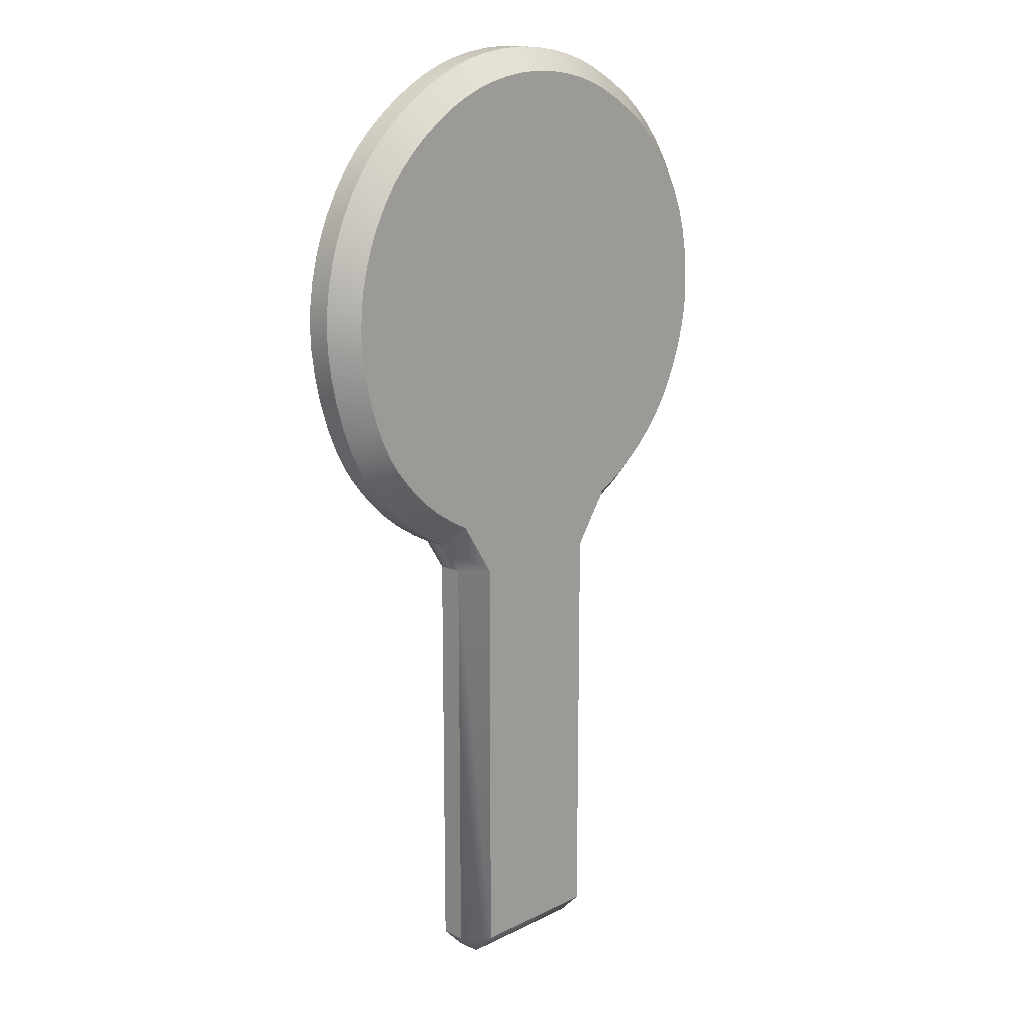
<metadata>
{"format":"obj","ext":"obj","renderer":"f3d","projection":"perspective","resolution":1024,"background":"white","views":[{"elev":15.2,"azim":-45.9,"up":"+Y"}]}
</metadata>
<code>
o DTWendy
v -9.517 56.16 1.027
v -8.68 57.92 2.971
v -8.843 57.99 2.971
v -7.838 18 -1.027
v -7.838 53.49 -1.027
v -7.838 53.49 1.027
v -7.838 18 1.027
v -9.62 56.21 -1.027
v -9.517 56.16 -1.027
v -9.517 56.16 1.027
v -9.62 56.21 1.027
v -9.517 56.16 -1.027
v -11.15 57.01 -1.027
v -11.15 57.01 1.027
v -9.517 56.16 1.027
v -13.15 58.26 1.027
v -13.15 58.26 -1.027
v -14.48 59.29 1.027
v -14.48 59.29 -1.027
v -16.04 60.74 1.027
v -16.04 60.74 -1.027
v -16.04 60.74 -1.027
v -17.19 62 -1.027
v -17.19 62 1.027
v -16.04 60.74 1.027
v -18.19 63.24 1.027
v -18.19 63.24 -1.027
v -19.02 64.49 1.027
v -19.02 64.49 -1.027
v -19.86 66.06 1.027
v -19.86 66.06 -1.027
v -20.66 67.96 1.027
v -20.66 67.96 -1.027
v -21.43 70.4 1.027
v -21.43 70.4 -1.027
v -21.92 72.58 1.027
v -21.92 72.58 -1.027
v -22.23 74.85 1.027
v -22.23 74.85 -1.027
v -22.31 76.6 1.027
v -22.31 76.6 -1.027
v -22.22 78.35 1.027
v -22.22 78.35 -1.027
v -21.95 80.32 1.027
v -21.95 80.32 -1.027
v -21.49 82.25 1.027
v -21.49 82.25 -1.027
v -20.93 83.93 1.027
v -20.93 83.93 -1.027
v -20.25 85.54 1.027
v -20.25 85.54 -1.027
v -19.25 87.44 1.027
v -19.25 87.44 -1.027
v -18.19 89.05 1.027
v -18.19 89.05 -1.027
v -17.09 90.42 1.027
v -17.09 90.42 -1.027
v -15.84 91.73 1.027
v -15.84 91.73 -1.027
v -15.84 91.73 -1.027
v -14.58 92.84 -1.027
v -14.58 92.84 1.027
v -15.84 91.73 1.027
v -12.96 94.08 1.027
v -12.96 94.08 -1.027
v -11.05 95.31 1.027
v -11.05 95.31 -1.027
v -9.474 96.15 1.027
v -9.474 96.15 -1.027
v -7.615 96.92 1.027
v -7.615 96.92 -1.027
v -5.976 97.45 1.027
v -5.976 97.45 -1.027
v -3.971 97.89 1.027
v -3.971 97.89 -1.027
v -1.953 98.16 1.027
v -1.953 98.16 -1.027
v 0.01201 98.25 1.027
v 0.01201 98.25 -1.027
v 2.009 98.15 1.027
v 2.009 98.15 -1.027
v 4.052 97.87 1.027
v 4.052 97.87 -1.027
v 5.928 97.45 1.027
v 5.928 97.45 -1.027
v 7.744 96.87 1.027
v 7.744 96.87 -1.027
v 9.264 96.23 1.027
v 9.264 96.23 -1.027
v 11.2 95.2 1.027
v 11.2 95.2 -1.027
v 13 94.11 1.027
v 13 94.11 -1.027
v 14.14 93.32 1.027
v 14.14 93.32 -1.027
v 15.39 92.27 1.027
v 15.39 92.27 -1.027
v 15.39 92.27 -1.027
v 16.71 90.93 -1.027
v 16.71 90.93 1.027
v 15.39 92.27 1.027
v 18.05 89.29 1.027
v 18.05 89.29 -1.027
v 19.21 87.56 1.027
v 19.21 87.56 -1.027
v 19.78 86.58 1.027
v 19.78 86.58 -1.027
v 20.37 85.41 1.027
v 20.37 85.41 -1.027
v 21.03 83.82 1.027
v 21.03 83.82 -1.027
v 21.6 81.95 1.027
v 21.6 81.95 -1.027
v 22.03 79.8 1.027
v 22.03 79.8 -1.027
v 22.28 77.42 1.027
v 22.28 77.42 -1.027
v 22.31 74.85 1.027
v 22.31 74.85 -1.027
v 22.19 73.56 1.027
v 22.19 73.56 -1.027
v 21.87 71.74 1.027
v 21.87 71.74 -1.027
v 21.38 69.84 1.027
v 21.38 69.84 -1.027
v 20.69 67.89 1.027
v 20.69 67.89 -1.027
v 19.76 65.86 1.027
v 19.76 65.86 -1.027
v 18.92 64.36 1.027
v 18.92 64.36 -1.027
v 17.9 62.86 1.027
v 17.9 62.86 -1.027
v 16.98 61.74 1.027
v 16.98 61.74 -1.027
v 15.49 60.23 1.027
v 15.49 60.23 -1.027
v 15.49 60.23 -1.027
v 14.03 58.97 -1.027
v 14.03 58.97 1.027
v 15.49 60.23 1.027
v 12.36 57.75 1.027
v 12.36 57.75 -1.027
v 10.64 56.74 1.027
v 10.64 56.74 -1.027
v 8.711 55.8 1.027
v 8.711 55.8 -1.027
v 8.711 55.8 -1.027
v 9.663 56.19 -1.027
v 9.663 56.19 1.027
v 8.711 55.8 1.027
v 7.862 53.52 -1.027
v 7.862 18 -1.027
v 7.862 18 1.027
v 7.862 53.52 1.027
v 5.918 16.06 -1.027
v -5.894 16.06 -1.027
v -5.894 16.06 1.027
v 5.918 16.06 1.027
v 15.53 63.04 -2.971
v 16.34 64.03 -2.971
v 17.26 65.39 -2.971
v 14.16 61.65 -2.971
v 18.03 66.75 -2.971
v 18.89 68.62 -2.971
v 12.83 60.5 -2.971
v 9.723 58.45 -2.971
v 11.29 59.38 -2.971
v 10.24 93.51 -2.971
v 19.52 70.41 -2.971
v 7.922 57.58 -2.971
v 20.34 77.31 -2.971
v 19.97 72.15 -2.971
v 20.36 74.93 -2.971
v 20.27 73.82 -2.971
v 20.11 79.51 -2.971
v 5.918 53.52 -2.971
v 8.932 57.99 -2.971
v 17.56 86.53 -2.971
v 18.07 85.66 -2.971
v 19.72 81.47 -2.971
v 18.61 84.6 -2.971
v 19.2 83.16 -2.971
v 11.94 92.48 -2.971
v 16.49 88.13 -2.971
v 15.27 89.63 -2.971
v 14.07 90.84 -2.971
v 12.96 91.78 -2.971
v -5.894 53.49 -2.971
v 5.918 18 -2.971
v -5.894 18 -2.971
v -8.68 57.92 -2.971
v -8.843 57.99 -2.971
v 1.832 96.21 -2.971
v 3.707 95.96 -2.971
v 8.428 94.47 -2.971
v 5.419 95.57 -2.971
v 7.068 95.05 -2.971
v -1.784 96.22 -2.971
v 0.00963 96.3 -2.971
v -11.84 92.49 -2.971
v -10.07 93.63 -2.971
v -3.633 95.98 -2.971
v -8.643 94.39 -2.971
v -6.942 95.1 -2.971
v -5.468 95.57 -2.971
v -19.56 70.91 -2.971
v -10.18 58.7 -2.971
v -13.22 60.77 -2.971
v -12.04 59.86 -2.971
v -14.66 62.11 -2.971
v -18.84 68.63 -2.971
v -15.72 63.27 -2.971
v -20 72.92 -2.971
v -18.11 66.9 -2.971
v -16.62 64.39 -2.971
v -17.35 65.49 -2.971
v -13.35 91.34 -2.971
v -18.49 84.7 -2.971
v -14.49 90.33 -2.971
v -19.11 83.24 -2.971
v -17.57 86.45 -2.971
v -19.62 81.72 -2.971
v -15.63 89.14 -2.971
v -16.61 87.91 -2.971
v -20.29 75.03 -2.971
v -20.03 79.96 -2.971
v -20.29 78.17 -2.971
v -20.36 76.59 -2.971
v -10.18 58.7 2.971
v -12.04 59.86 2.971
v -13.22 60.77 2.971
v -14.66 62.11 2.971
v -19.56 70.91 2.971
v -8.68 57.92 2.971
v -18.84 68.63 2.971
v -15.72 63.27 2.971
v -18.11 66.9 2.971
v -16.62 64.39 2.971
v -17.35 65.49 2.971
v -11.84 92.49 2.971
v -20 72.92 2.971
v -5.894 53.49 2.971
v -8.843 57.99 2.971
v 5.918 18 2.971
v -5.894 18 2.971
v 5.918 53.52 2.971
v 7.922 57.58 2.971
v 8.932 57.99 2.971
v -1.784 96.22 2.971
v -10.07 93.63 2.971
v -13.35 91.34 2.971
v -3.633 95.98 2.971
v -8.643 94.39 2.971
v -6.942 95.1 2.971
v -5.468 95.57 2.971
v 1.832 96.21 2.971
v 0.00963 96.3 2.971
v 10.24 93.51 2.971
v 9.723 58.45 2.971
v 3.707 95.96 2.971
v 12.83 60.5 2.971
v 11.29 59.38 2.971
v 8.428 94.47 2.971
v 5.419 95.57 2.971
v 7.068 95.05 2.971
v 18.89 68.62 2.971
v 14.16 61.65 2.971
v 18.03 66.75 2.971
v 17.26 65.39 2.971
v 15.53 63.04 2.971
v 16.34 64.03 2.971
v 19.52 70.41 2.971
v 20.34 77.31 2.971
v 19.97 72.15 2.971
v 20.36 74.93 2.971
v 20.27 73.82 2.971
v 20.11 79.51 2.971
v 17.56 86.53 2.971
v 11.94 92.48 2.971
v 18.07 85.66 2.971
v 16.49 88.13 2.971
v 19.72 81.47 2.971
v 15.27 89.63 2.971
v 18.61 84.6 2.971
v 19.2 83.16 2.971
v 14.07 90.84 2.971
v 12.96 91.78 2.971
v -18.49 84.7 2.971
v -14.49 90.33 2.971
v -19.11 83.24 2.971
v -17.57 86.45 2.971
v -19.62 81.72 2.971
v -15.63 89.14 2.971
v -16.61 87.91 2.971
v -20.29 75.03 2.971
v -20.03 79.96 2.971
v -20.29 78.17 2.971
v -20.36 76.59 2.971
v -7.838 18 -1.027
v -5.894 18 -2.971
v -5.894 53.49 -2.971
v -5.894 16.06 -1.027
v 5.918 16.06 -1.027
v 5.918 18 -2.971
v -7.838 53.49 -1.027
v -9.62 56.21 -1.027
v -8.843 57.99 -2.971
v -7.838 53.49 -1.027
v -9.62 56.21 -1.027
v -9.62 56.21 1.027
v -7.838 53.49 1.027
v -8.843 57.99 2.971
v -5.894 53.49 2.971
v -5.894 18 2.971
v -7.838 18 1.027
v -5.894 16.06 1.027
v -5.894 16.06 -1.027
v -7.838 18 -1.027
v -8.68 57.92 -2.971
v -9.517 56.16 -1.027
v -9.62 56.21 -1.027
v -8.843 57.99 -2.971
v -9.517 56.16 -1.027
v -8.68 57.92 -2.971
v -10.18 58.7 -2.971
v -11.15 57.01 -1.027
v -12.04 59.86 -2.971
v -13.15 58.26 -1.027
v -13.22 60.77 -2.971
v -14.48 59.29 -1.027
v -14.66 62.11 -2.971
v -16.04 60.74 -1.027
v -15.72 63.27 -2.971
v -17.19 62 -1.027
v -16.62 64.39 -2.971
v -18.19 63.24 -1.027
v -17.35 65.49 -2.971
v -19.02 64.49 -1.027
v -18.11 66.9 -2.971
v -19.86 66.06 -1.027
v -18.84 68.63 -2.971
v -20.66 67.96 -1.027
v -19.56 70.91 -2.971
v -21.43 70.4 -1.027
v -20 72.92 -2.971
v -21.92 72.58 -1.027
v -20.29 75.03 -2.971
v -22.23 74.85 -1.027
v -20.36 76.59 -2.971
v -22.31 76.6 -1.027
v -20.29 78.17 -2.971
v -22.22 78.35 -1.027
v -20.03 79.96 -2.971
v -21.95 80.32 -1.027
v -19.62 81.72 -2.971
v -21.49 82.25 -1.027
v -19.11 83.24 -2.971
v -20.93 83.93 -1.027
v -18.49 84.7 -2.971
v -20.25 85.54 -1.027
v -17.57 86.45 -2.971
v -19.25 87.44 -1.027
v -16.61 87.91 -2.971
v -18.19 89.05 -1.027
v -15.63 89.14 -2.971
v -17.09 90.42 -1.027
v -14.49 90.33 -2.971
v -15.84 91.73 -1.027
v -13.35 91.34 -2.971
v -14.58 92.84 -1.027
v -11.84 92.49 -2.971
v -12.96 94.08 -1.027
v -10.07 93.63 -2.971
v -11.05 95.31 -1.027
v -8.643 94.39 -2.971
v -9.474 96.15 -1.027
v -6.942 95.1 -2.971
v -7.615 96.92 -1.027
v -5.468 95.57 -2.971
v -5.976 97.45 -1.027
v -3.633 95.98 -2.971
v -3.971 97.89 -1.027
v -1.784 96.22 -2.971
v -1.953 98.16 -1.027
v 0.00963 96.3 -2.971
v 0.01201 98.25 -1.027
v 1.832 96.21 -2.971
v 2.009 98.15 -1.027
v 3.707 95.96 -2.971
v 4.052 97.87 -1.027
v 5.419 95.57 -2.971
v 5.928 97.45 -1.027
v 7.068 95.05 -2.971
v 7.744 96.87 -1.027
v 8.428 94.47 -2.971
v 9.264 96.23 -1.027
v 10.24 93.51 -2.971
v 11.2 95.2 -1.027
v 11.94 92.48 -2.971
v 13 94.11 -1.027
v 12.96 91.78 -2.971
v 14.14 93.32 -1.027
v 14.07 90.84 -2.971
v 15.39 92.27 -1.027
v 15.27 89.63 -2.971
v 16.71 90.93 -1.027
v 16.49 88.13 -2.971
v 18.05 89.29 -1.027
v 17.56 86.53 -2.971
v 19.21 87.56 -1.027
v 18.07 85.66 -2.971
v 19.78 86.58 -1.027
v 18.61 84.6 -2.971
v 20.37 85.41 -1.027
v 19.2 83.16 -2.971
v 21.03 83.82 -1.027
v 19.72 81.47 -2.971
v 21.6 81.95 -1.027
v 20.11 79.51 -2.971
v 22.03 79.8 -1.027
v 20.34 77.31 -2.971
v 22.28 77.42 -1.027
v 20.36 74.93 -2.971
v 22.31 74.85 -1.027
v 20.27 73.82 -2.971
v 22.19 73.56 -1.027
v 19.97 72.15 -2.971
v 21.87 71.74 -1.027
v 19.52 70.41 -2.971
v 21.38 69.84 -1.027
v 18.89 68.62 -2.971
v 20.69 67.89 -1.027
v 18.03 66.75 -2.971
v 19.76 65.86 -1.027
v 17.26 65.39 -2.971
v 18.92 64.36 -1.027
v 16.34 64.03 -2.971
v 17.9 62.86 -1.027
v 15.53 63.04 -2.971
v 16.98 61.74 -1.027
v 14.16 61.65 -2.971
v 15.49 60.23 -1.027
v 12.83 60.5 -2.971
v 14.03 58.97 -1.027
v 11.29 59.38 -2.971
v 12.36 57.75 -1.027
v 9.723 58.45 -2.971
v 10.64 56.74 -1.027
v 7.922 57.58 -2.971
v 8.711 55.8 -1.027
v -8.68 57.92 2.971
v -9.517 56.16 1.027
v -11.15 57.01 1.027
v -10.18 58.7 2.971
v -13.15 58.26 1.027
v -12.04 59.86 2.971
v -14.48 59.29 1.027
v -13.22 60.77 2.971
v -16.04 60.74 1.027
v -14.66 62.11 2.971
v -17.19 62 1.027
v -15.72 63.27 2.971
v -18.19 63.24 1.027
v -16.62 64.39 2.971
v -19.02 64.49 1.027
v -17.35 65.49 2.971
v -19.86 66.06 1.027
v -18.11 66.9 2.971
v -20.66 67.96 1.027
v -18.84 68.63 2.971
v -21.43 70.4 1.027
v -19.56 70.91 2.971
v -21.92 72.58 1.027
v -20 72.92 2.971
v -22.23 74.85 1.027
v -20.29 75.03 2.971
v -22.31 76.6 1.027
v -20.36 76.59 2.971
v -22.22 78.35 1.027
v -20.29 78.17 2.971
v -21.95 80.32 1.027
v -20.03 79.96 2.971
v -21.49 82.25 1.027
v -19.62 81.72 2.971
v -20.93 83.93 1.027
v -19.11 83.24 2.971
v -20.25 85.54 1.027
v -18.49 84.7 2.971
v -19.25 87.44 1.027
v -17.57 86.45 2.971
v -18.19 89.05 1.027
v -16.61 87.91 2.971
v -17.09 90.42 1.027
v -15.63 89.14 2.971
v -15.84 91.73 1.027
v -14.49 90.33 2.971
v -14.58 92.84 1.027
v -13.35 91.34 2.971
v -12.96 94.08 1.027
v -11.84 92.49 2.971
v -11.05 95.31 1.027
v -10.07 93.63 2.971
v -9.474 96.15 1.027
v -8.643 94.39 2.971
v -7.615 96.92 1.027
v -6.942 95.1 2.971
v -5.976 97.45 1.027
v -5.468 95.57 2.971
v -3.971 97.89 1.027
v -3.633 95.98 2.971
v -1.953 98.16 1.027
v -1.784 96.22 2.971
v 0.01201 98.25 1.027
v 0.00963 96.3 2.971
v 2.009 98.15 1.027
v 1.832 96.21 2.971
v 4.052 97.87 1.027
v 3.707 95.96 2.971
v 5.928 97.45 1.027
v 5.419 95.57 2.971
v 7.744 96.87 1.027
v 7.068 95.05 2.971
v 9.264 96.23 1.027
v 8.428 94.47 2.971
v 11.2 95.2 1.027
v 10.24 93.51 2.971
v 13 94.11 1.027
v 11.94 92.48 2.971
v 14.14 93.32 1.027
v 12.96 91.78 2.971
v 15.39 92.27 1.027
v 14.07 90.84 2.971
v 16.71 90.93 1.027
v 15.27 89.63 2.971
v 18.05 89.29 1.027
v 16.49 88.13 2.971
v 19.21 87.56 1.027
v 17.56 86.53 2.971
v 19.78 86.58 1.027
v 18.07 85.66 2.971
v 20.37 85.41 1.027
v 18.61 84.6 2.971
v 21.03 83.82 1.027
v 19.2 83.16 2.971
v 21.6 81.95 1.027
v 19.72 81.47 2.971
v 22.03 79.8 1.027
v 20.11 79.51 2.971
v 22.28 77.42 1.027
v 20.34 77.31 2.971
v 22.31 74.85 1.027
v 20.36 74.93 2.971
v 22.19 73.56 1.027
v 20.27 73.82 2.971
v 21.87 71.74 1.027
v 19.97 72.15 2.971
v 21.38 69.84 1.027
v 19.52 70.41 2.971
v 20.69 67.89 1.027
v 18.89 68.62 2.971
v 19.76 65.86 1.027
v 18.03 66.75 2.971
v 18.92 64.36 1.027
v 17.26 65.39 2.971
v 17.9 62.86 1.027
v 16.34 64.03 2.971
v 16.98 61.74 1.027
v 15.53 63.04 2.971
v 15.49 60.23 1.027
v 14.16 61.65 2.971
v 14.03 58.97 1.027
v 12.83 60.5 2.971
v 12.36 57.75 1.027
v 11.29 59.38 2.971
v 10.64 56.74 1.027
v 9.723 58.45 2.971
v 8.711 55.8 1.027
v 7.922 57.58 2.971
v 8.711 55.8 -1.027
v 7.922 57.58 -2.971
v 8.932 57.99 -2.971
v 9.663 56.19 -1.027
v 7.862 53.52 -1.027
v 7.862 53.52 1.027
v 9.663 56.19 1.027
v 5.918 53.52 2.971
v 8.932 57.99 2.971
v 5.918 53.52 -2.971
v 8.932 57.99 -2.971
v 5.918 18 -2.971
v 7.862 18 -1.027
v 5.918 16.06 -1.027
v 5.918 16.06 1.027
v 7.862 18 1.027
v 7.922 57.58 2.971
v 8.711 55.8 1.027
v 9.663 56.19 1.027
v 8.932 57.99 2.971
v 5.918 53.52 2.971
v 7.862 53.52 1.027
v 7.862 18 1.027
v 5.918 18 2.971
v 5.918 16.06 1.027
v -5.894 16.06 1.027
v -5.894 18 2.971
v -9.517 56.16 1.027
v -8.843 57.99 2.971
v -9.62 56.21 1.027
v 8.711 55.8 -1.027
v 8.932 57.99 -2.971
v 9.663 56.19 -1.027
f 3 2 1
f 6 5 4
f 7 6 4
f 10 9 8
f 11 10 8
f 14 13 12
f 15 14 12
f 14 16 13
f 16 17 13
f 16 18 17
f 18 19 17
f 18 20 19
f 20 21 19
f 24 23 22
f 25 24 22
f 24 26 23
f 26 27 23
f 26 28 27
f 28 29 27
f 28 30 29
f 30 31 29
f 30 32 31
f 32 33 31
f 32 34 33
f 34 35 33
f 34 36 35
f 36 37 35
f 36 38 37
f 38 39 37
f 38 40 39
f 40 41 39
f 40 42 41
f 42 43 41
f 42 44 43
f 44 45 43
f 44 46 45
f 46 47 45
f 46 48 47
f 48 49 47
f 48 50 49
f 50 51 49
f 50 52 51
f 52 53 51
f 52 54 53
f 54 55 53
f 54 56 55
f 56 57 55
f 56 58 57
f 58 59 57
f 62 61 60
f 63 62 60
f 62 64 61
f 64 65 61
f 64 66 65
f 66 67 65
f 66 68 67
f 68 69 67
f 68 70 69
f 70 71 69
f 70 72 71
f 72 73 71
f 72 74 73
f 74 75 73
f 74 76 75
f 76 77 75
f 76 78 77
f 78 79 77
f 78 80 79
f 80 81 79
f 80 82 81
f 82 83 81
f 82 84 83
f 84 85 83
f 84 86 85
f 86 87 85
f 86 88 87
f 88 89 87
f 88 90 89
f 90 91 89
f 90 92 91
f 92 93 91
f 92 94 93
f 94 95 93
f 94 96 95
f 96 97 95
f 100 99 98
f 101 100 98
f 100 102 99
f 102 103 99
f 102 104 103
f 104 105 103
f 104 106 105
f 106 107 105
f 106 108 107
f 108 109 107
f 108 110 109
f 110 111 109
f 110 112 111
f 112 113 111
f 112 114 113
f 114 115 113
f 114 116 115
f 116 117 115
f 116 118 117
f 118 119 117
f 118 120 119
f 120 121 119
f 120 122 121
f 122 123 121
f 122 124 123
f 124 125 123
f 124 126 125
f 126 127 125
f 126 128 127
f 128 129 127
f 128 130 129
f 130 131 129
f 130 132 131
f 132 133 131
f 132 134 133
f 134 135 133
f 134 136 135
f 136 137 135
f 140 139 138
f 141 140 138
f 140 142 139
f 142 143 139
f 142 144 143
f 144 145 143
f 144 146 145
f 146 147 145
f 150 149 148
f 151 150 148
f 154 153 152
f 155 154 152
f 158 157 156
f 159 158 156
f 162 161 160
f 162 160 163
f 164 162 163
f 164 163 165
f 163 166 165
f 166 168 167
f 165 166 169
f 166 167 169
f 170 165 169
f 169 167 171
f 172 170 169
f 173 170 172
f 174 173 172
f 174 175 173
f 176 172 169
f 171 178 177
f 179 176 169
f 179 180 176
f 180 181 176
f 180 182 181
f 182 183 181
f 169 184 179
f 184 185 179
f 186 185 184
f 187 186 184
f 184 188 187
f 177 189 171
f 177 190 189
f 190 191 189
f 189 193 192
f 189 192 171
f 194 169 171
f 194 195 169
f 195 196 169
f 195 197 196
f 197 198 196
f 194 171 199
f 199 200 194
f 171 192 199
f 201 199 192
f 201 202 199
f 202 203 199
f 202 204 203
f 204 205 203
f 205 206 203
f 207 201 192
f 207 192 208
f 210 209 208
f 209 211 208
f 211 207 208
f 212 207 211
f 213 212 211
f 207 214 201
f 215 212 213
f 216 215 213
f 216 217 215
f 214 218 201
f 219 218 214
f 220 218 219
f 221 219 214
f 222 220 219
f 223 221 214
f 224 220 222
f 225 224 222
f 226 223 214
f 227 223 226
f 228 227 226
f 226 229 228
f 232 231 230
f 233 232 230
f 233 230 234
f 230 235 234
f 234 236 233
f 236 237 233
f 236 238 237
f 238 239 237
f 238 240 239
f 241 234 235
f 242 234 241
f 244 243 235
f 246 245 243
f 245 247 243
f 247 248 243
f 248 235 243
f 247 249 248
f 250 241 235
f 250 235 248
f 251 241 250
f 252 242 241
f 253 251 250
f 254 251 253
f 255 254 253
f 253 256 255
f 257 250 248
f 257 258 250
f 259 257 248
f 260 259 248
f 261 257 259
f 260 263 262
f 260 262 259
f 264 261 259
f 265 261 264
f 266 265 264
f 262 267 259
f 262 268 267
f 268 269 267
f 270 269 268
f 271 270 268
f 271 272 270
f 267 273 259
f 273 274 259
f 273 275 274
f 275 276 274
f 275 277 276
f 274 278 259
f 278 279 259
f 280 259 279
f 281 279 278
f 282 280 279
f 283 281 278
f 282 284 280
f 285 281 283
f 286 285 283
f 284 287 280
f 287 288 280
f 252 289 242
f 252 290 289
f 289 291 242
f 290 292 289
f 291 293 242
f 290 294 292
f 294 295 292
f 293 296 242
f 293 297 296
f 297 298 296
f 298 299 296
f 302 301 300
f 306 302 300
f 302 306 307
f 308 302 307
f 303 300 301
f 303 301 304
f 301 305 304
f 311 310 309
f 312 311 309
f 314 313 311
f 312 314 311
f 314 312 315
f 312 316 315
f 316 317 315
f 317 316 318
f 316 319 318
f 322 321 320
f 323 322 320
f 326 325 324
f 327 326 324
f 326 327 328
f 327 329 328
f 330 328 329
f 331 330 329
f 332 330 331
f 333 332 331
f 334 332 333
f 335 334 333
f 334 335 336
f 335 337 336
f 338 336 337
f 339 338 337
f 340 338 339
f 341 340 339
f 342 340 341
f 343 342 341
f 344 342 343
f 345 344 343
f 346 344 345
f 347 346 345
f 348 346 347
f 349 348 347
f 350 348 349
f 351 350 349
f 352 350 351
f 353 352 351
f 354 352 353
f 355 354 353
f 356 354 355
f 357 356 355
f 358 356 357
f 359 358 357
f 358 359 360
f 359 361 360
f 362 360 361
f 363 362 361
f 364 362 363
f 365 364 363
f 366 364 365
f 367 366 365
f 368 366 367
f 369 368 367
f 370 368 369
f 371 370 369
f 372 370 371
f 373 372 371
f 374 372 373
f 375 374 373
f 376 374 375
f 377 376 375
f 376 377 378
f 377 379 378
f 380 378 379
f 381 380 379
f 382 380 381
f 383 382 381
f 384 382 383
f 385 384 383
f 386 384 385
f 387 386 385
f 388 386 387
f 389 388 387
f 390 388 389
f 391 390 389
f 390 391 392
f 391 393 392
f 394 392 393
f 395 394 393
f 396 394 395
f 397 396 395
f 398 396 397
f 399 398 397
f 400 398 399
f 401 400 399
f 400 401 402
f 401 403 402
f 404 402 403
f 405 404 403
f 406 404 405
f 407 406 405
f 406 407 408
f 407 409 408
f 410 408 409
f 411 410 409
f 412 410 411
f 413 412 411
f 412 413 414
f 413 415 414
f 416 414 415
f 417 416 415
f 418 416 417
f 419 418 417
f 420 418 419
f 421 420 419
f 422 420 421
f 423 422 421
f 424 422 423
f 425 424 423
f 426 424 425
f 427 426 425
f 426 427 428
f 427 429 428
f 430 428 429
f 431 430 429
f 430 431 432
f 431 433 432
f 434 432 433
f 435 434 433
f 436 434 435
f 437 436 435
f 438 436 437
f 439 438 437
f 440 438 439
f 441 440 439
f 440 441 442
f 441 443 442
f 444 442 443
f 445 444 443
f 444 445 446
f 445 447 446
f 448 446 447
f 449 448 447
f 450 448 449
f 451 450 449
f 454 453 452
f 455 454 452
f 456 454 455
f 457 456 455
f 458 456 457
f 459 458 457
f 460 458 459
f 461 460 459
f 462 460 461
f 463 462 461
f 464 462 463
f 465 464 463
f 466 464 465
f 467 466 465
f 468 466 467
f 469 468 467
f 468 469 470
f 469 471 470
f 472 470 471
f 473 472 471
f 474 472 473
f 475 474 473
f 476 474 475
f 477 476 475
f 478 476 477
f 479 478 477
f 480 478 479
f 481 480 479
f 482 480 481
f 483 482 481
f 484 482 483
f 485 484 483
f 486 484 485
f 487 486 485
f 488 486 487
f 489 488 487
f 490 488 489
f 491 490 489
f 490 491 492
f 491 493 492
f 494 492 493
f 495 494 493
f 496 494 495
f 497 496 495
f 498 496 497
f 499 498 497
f 500 498 499
f 501 500 499
f 500 501 502
f 501 503 502
f 504 502 503
f 505 504 503
f 506 504 505
f 507 506 505
f 508 506 507
f 509 508 507
f 510 508 509
f 511 510 509
f 512 510 511
f 513 512 511
f 514 512 513
f 515 514 513
f 514 515 516
f 515 517 516
f 518 516 517
f 519 518 517
f 520 518 519
f 521 520 519
f 522 520 521
f 523 522 521
f 524 522 523
f 525 524 523
f 526 524 525
f 527 526 525
f 528 526 527
f 529 528 527
f 530 528 529
f 531 530 529
f 530 531 532
f 531 533 532
f 534 532 533
f 535 534 533
f 534 535 536
f 535 537 536
f 538 536 537
f 539 538 537
f 540 538 539
f 541 540 539
f 542 540 541
f 543 542 541
f 544 542 543
f 545 544 543
f 546 544 545
f 547 546 545
f 548 546 547
f 549 548 547
f 550 548 549
f 551 550 549
f 552 550 551
f 553 552 551
f 554 552 553
f 555 554 553
f 556 554 555
f 557 556 555
f 558 556 557
f 559 558 557
f 560 558 559
f 561 560 559
f 562 560 561
f 563 562 561
f 564 562 563
f 565 564 563
f 564 565 566
f 565 567 566
f 568 566 567
f 569 568 567
f 570 568 569
f 571 570 569
f 572 570 571
f 573 572 571
f 572 573 574
f 573 575 574
f 576 574 575
f 577 576 575
f 578 576 577
f 579 578 577
f 582 581 580
f 585 584 583
f 586 585 583
f 585 586 587
f 586 588 587
f 584 589 583
f 589 590 583
f 591 589 584
f 592 591 584
f 592 593 591
f 594 593 592
f 595 594 592
f 598 597 596
f 599 598 596
f 602 601 600
f 603 602 600
f 604 602 603
f 605 604 603
f 606 605 603
f 609 608 607
f 612 611 610

</code>
